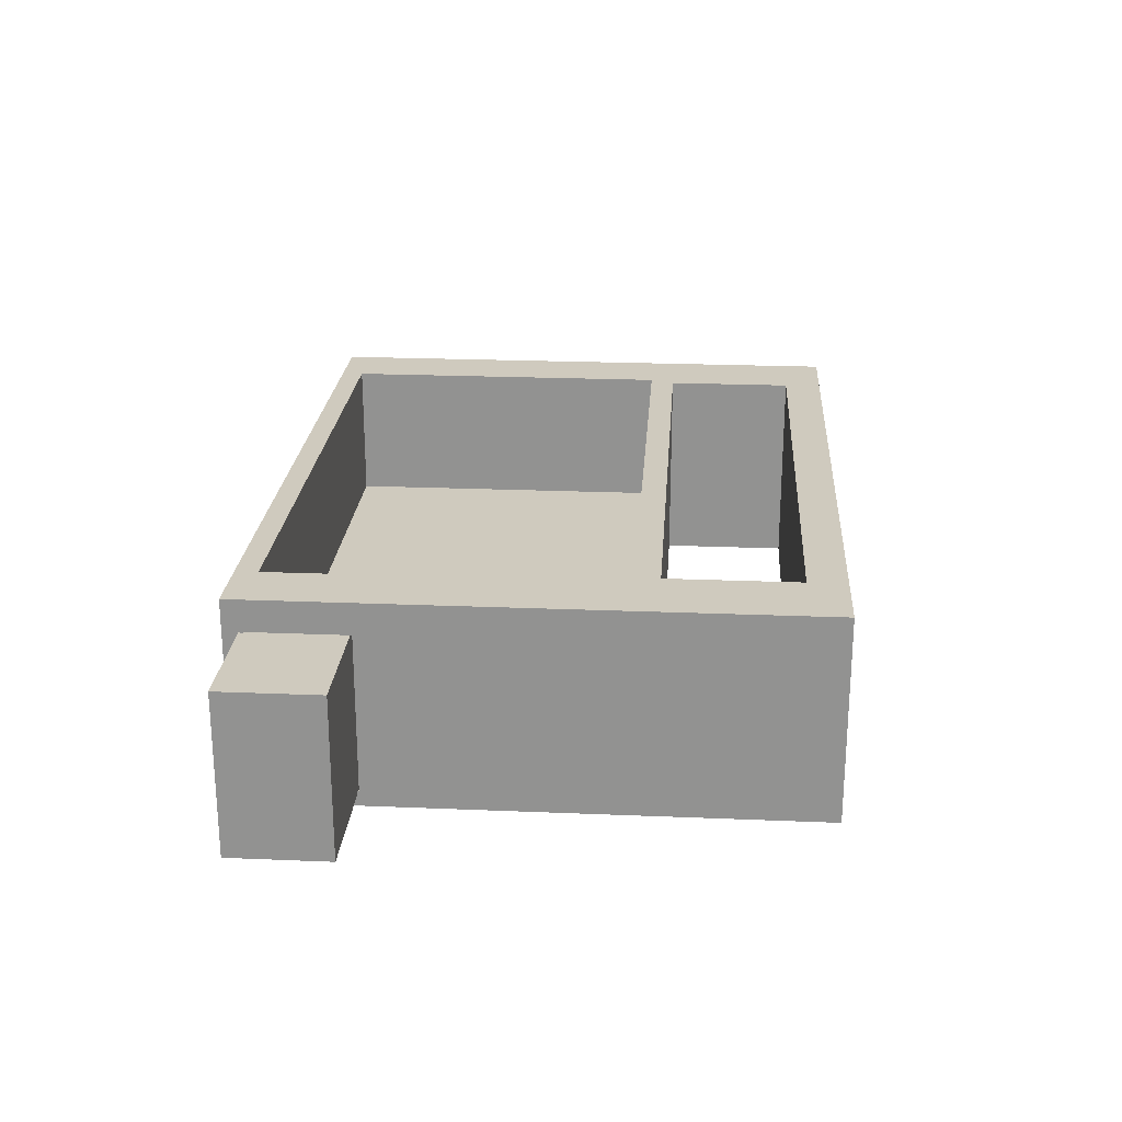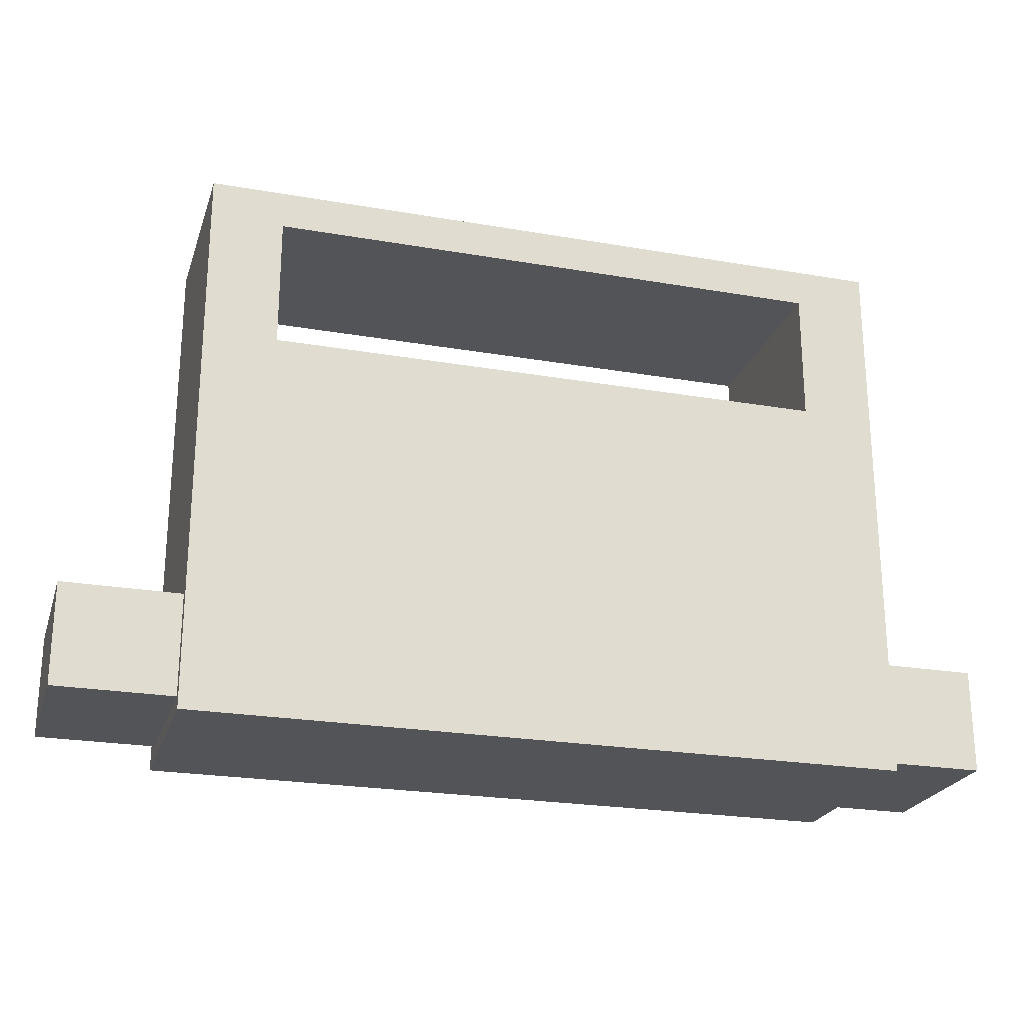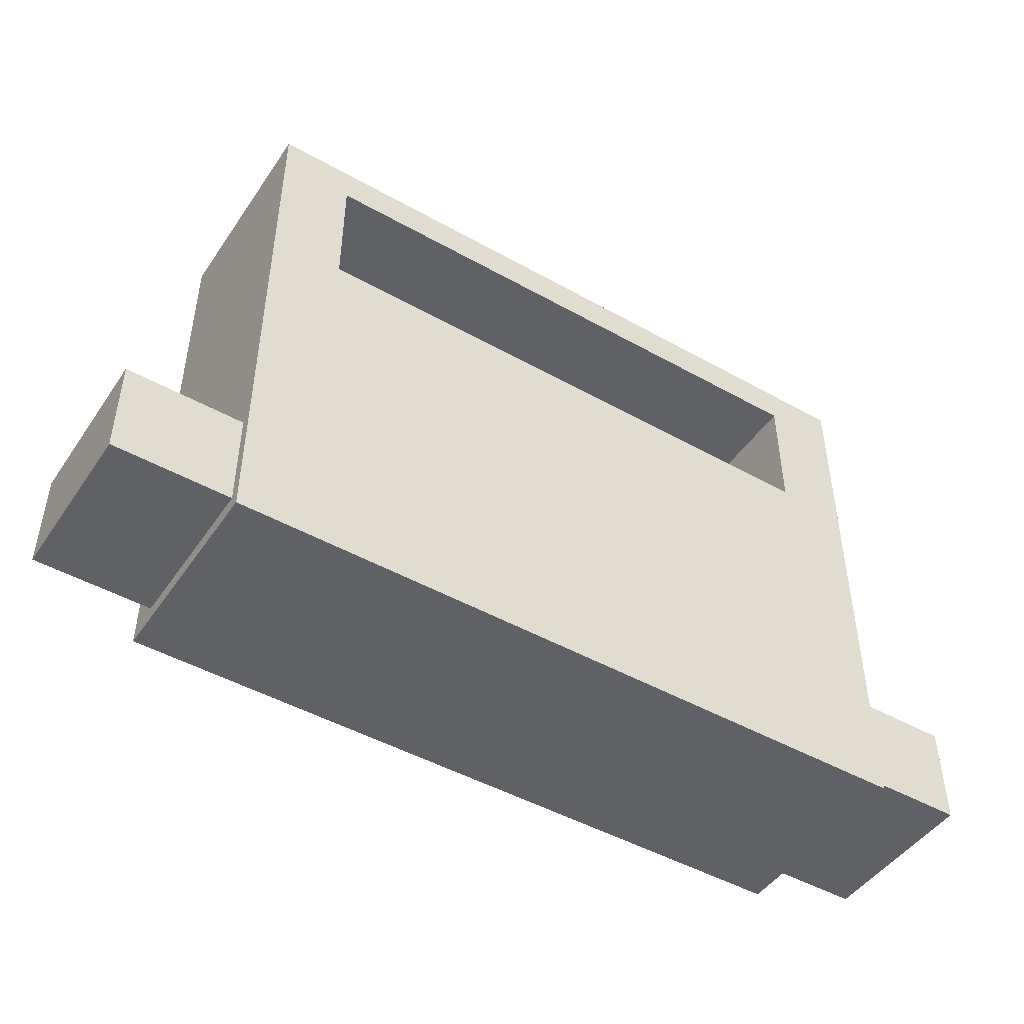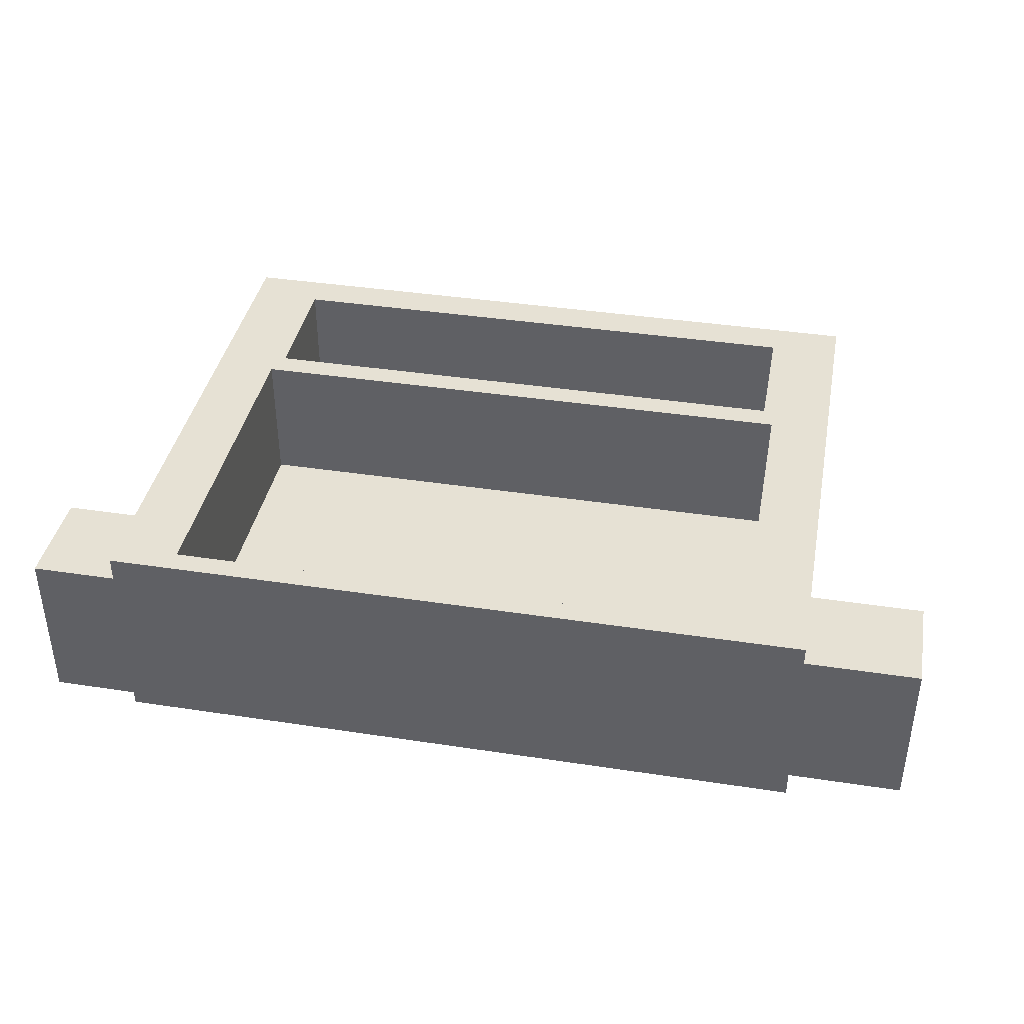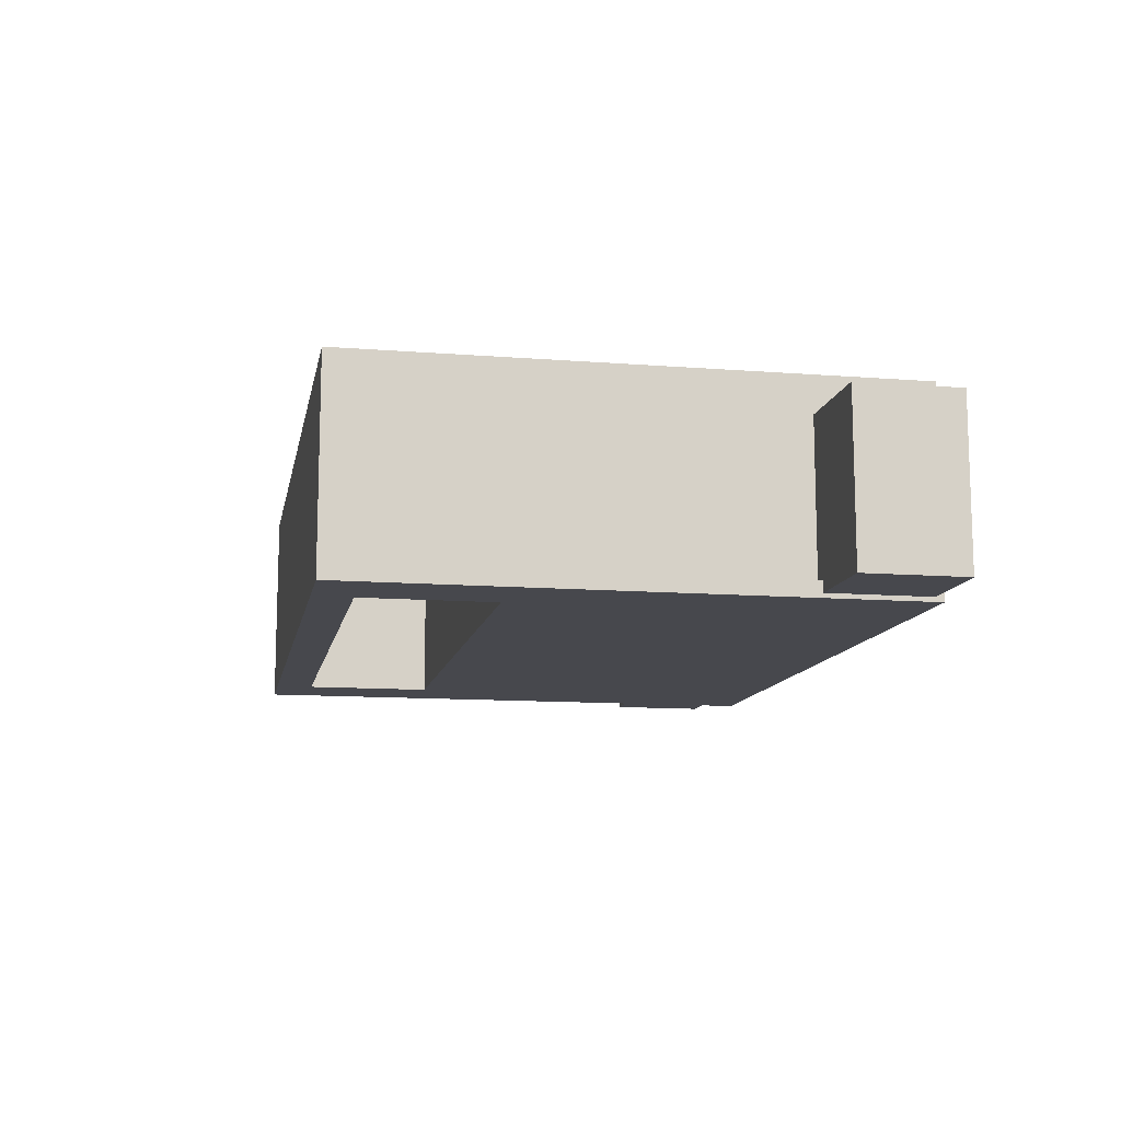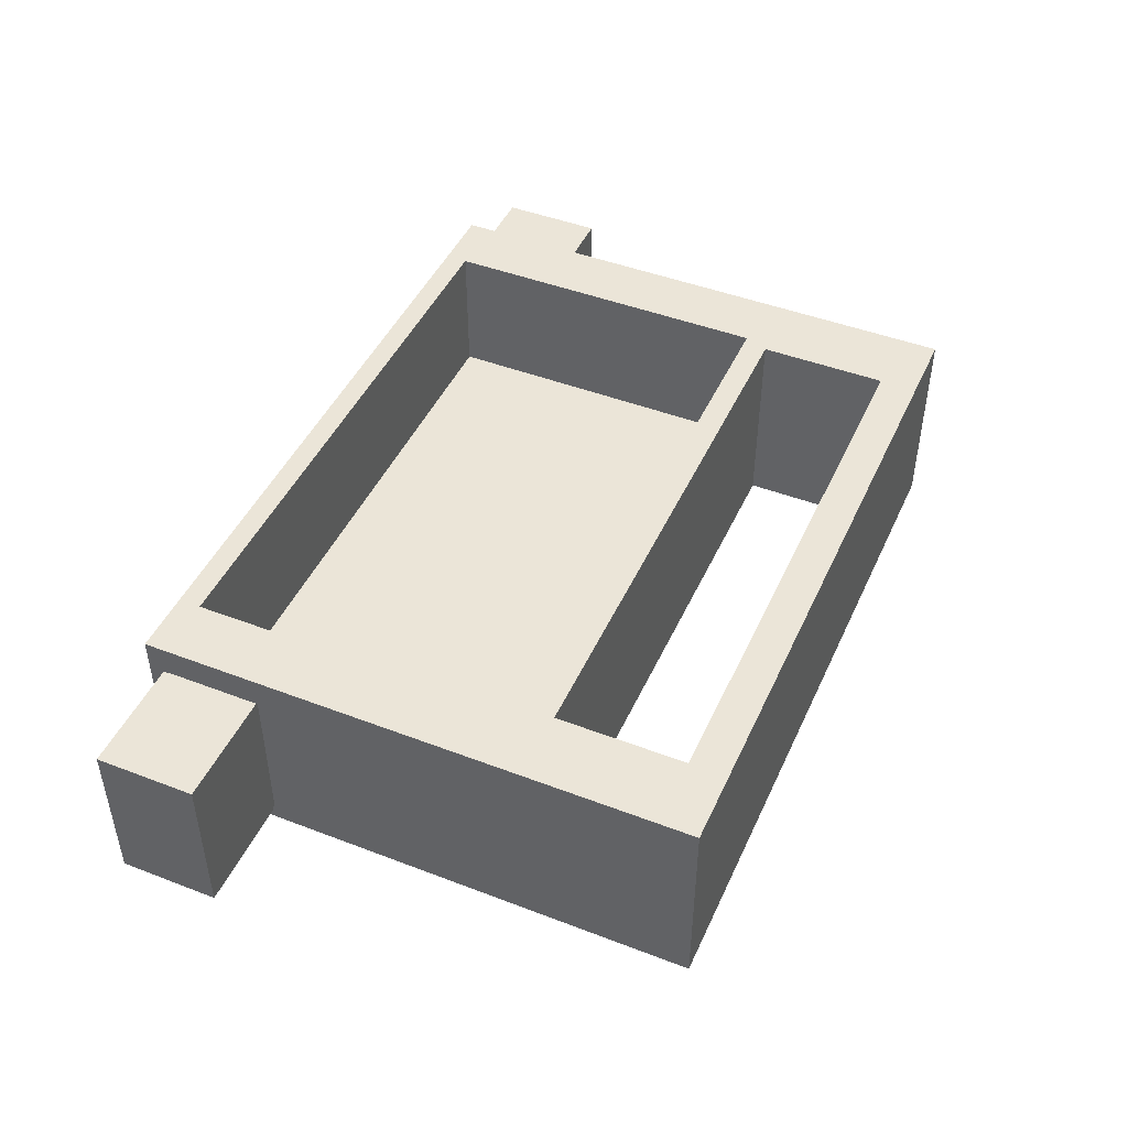
<metadata>
{"format":"obj","ext":"obj","renderer":"f3d","projection":"perspective","resolution":1024,"background":"white","views":[{"elev":23.2,"azim":-86.0,"up":"+Y"},{"elev":-23.6,"azim":-16.2,"up":"+Z"},{"elev":-47.0,"azim":-32.5,"up":"+Z"},{"elev":39.2,"azim":-169.2,"up":"+Y"},{"elev":-11.7,"azim":79.3,"up":"+Y"},{"elev":46.0,"azim":-66.3,"up":"+Y"}]}
</metadata>
<code>
o drawer2
v -0.2416 0 -0.1
v -0.2416 -0.0161 -0.09
v -0.2416 -0.0161 -0.04
v -0.2416 -0.1046 -0.1
v -0.2416 -0 0.185
v -0.2416 -0.09659 -0.09
v -0.2416 -0.09659 -0.04
v -0.2416 -0.1046 0.185
f 1 2 3
f 2 1 4
f 3 5 1
f 4 6 2
f 3 7 8
f 8 5 3
f 7 6 4
f 4 8 7
o mesh1
v -0.2416 -0 0.185
v 0.123 -0 0.185
v 0.08515 -0 0.1654
v -0.2045 -0 0.1654
v -0.2098 -0 0.08589
v -0.2416 0 -0.1
v 0.08515 -0 0.09858
v 0.08997 -0 0.08589
v 0.123 0 -0.1
v -0.2045 -0 0.09858
v 0.08997 0 -0.08854
v -0.2098 0 -0.08854
f 9 10 11
f 11 12 9
f 12 13 9
f 14 9 13
f 15 11 10
f 10 16 15
f 16 10 17
f 13 12 18
f 18 15 16
f 16 13 18
f 17 19 16
f 13 20 14
f 19 17 14
f 14 20 19
o mesh2
v 0.123 -0.1046 0.185
v 0.08515 -0.1046 0.1654
v 0.08515 -0.1046 0.09858
v -0.2416 -0.1046 0.185
v 0.123 -0.1046 -0.1
v -0.2045 -0.1046 0.1654
v -0.2045 -0.1046 0.09858
v -0.2416 -0.1046 -0.1
f 21 22 23
f 22 21 24
f 23 25 21
f 24 26 22
f 23 27 28
f 28 25 23
f 27 26 24
f 24 28 27
o mesh3
v -0.2416 -0.1046 -0.1
v -0.2416 0 -0.1
v 0.123 0 -0.1
v 0.123 -0.1046 -0.1
f 29 30 31
f 31 32 29
o mesh4
v 0.123 0 -0.1
v 0.123 -0 0.185
v 0.123 -0.0161 -0.04
v 0.123 -0.0161 -0.09
v 0.123 -0.1046 -0.1
v 0.123 -0.1046 0.185
v 0.123 -0.09659 -0.04
v 0.123 -0.09659 -0.09
f 33 34 35
f 35 36 33
f 37 33 36
f 35 34 38
f 38 39 35
f 39 38 37
f 37 40 39
f 36 40 37
o mesh5
v -0.2098 -0.07244 0.08589
v -0.2098 -0 0.08589
v 0.08997 -0 0.08589
v 0.08997 -0.07244 0.08589
f 41 42 43
f 43 44 41
o mesh6
v 0.08997 -0.07244 0.08589
v 0.08997 -0 0.08589
v 0.08997 0 -0.08854
v 0.08997 -0.07244 -0.08854
f 45 46 47
f 47 48 45
o mesh7
v 0.08997 -0.07244 -0.08854
v 0.08997 0 -0.08854
v -0.2098 0 -0.08854
v -0.2098 -0.07244 -0.08854
f 49 50 51
f 51 52 49
o mesh8
v -0.2098 -0.07244 -0.08854
v -0.2098 0 -0.08854
v -0.2098 -0 0.08589
v -0.2098 -0.07244 0.08589
f 53 54 55
f 55 56 53
o mesh9
v -0.2098 -0.07244 -0.08854
v -0.2098 -0.07244 0.08589
v 0.08997 -0.07244 0.08589
v 0.08997 -0.07244 -0.08854
f 57 58 59
f 59 60 57
o mesh10
v 0.123 -0.1046 0.185
v 0.123 -0 0.185
v -0.2416 -0 0.185
v -0.2416 -0.1046 0.185
f 61 62 63
f 63 64 61
o mesh11
v 0.08515 -0.1046 0.1654
v -0.2045 -0.1046 0.1654
v -0.2045 -0 0.1654
v 0.08515 -0 0.1654
f 65 66 67
f 67 68 65
o mesh12
v 0.08515 -0 0.09858
v 0.08515 -0.1046 0.09858
v 0.08515 -0.1046 0.1654
v 0.08515 -0 0.1654
f 69 70 71
f 71 72 69
o mesh13
v -0.2045 -0 0.09858
v -0.2045 -0.1046 0.09858
v 0.08515 -0.1046 0.09858
v 0.08515 -0 0.09858
f 73 74 75
f 75 76 73
o mesh14
v -0.2045 -0.1046 0.1654
v -0.2045 -0.1046 0.09858
v -0.2045 -0 0.09858
v -0.2045 -0 0.1654
f 77 78 79
f 79 80 77
o mesh15
v 0.1697 -0.01705 -0.04236
v 0.09478 -0.01705 -0.04236
v 0.09478 -0.1023 -0.04236
v 0.1697 -0.1023 -0.04236
f 81 82 83
f 83 84 81
o mesh16
v 0.1697 -0.1023 -0.04236
v 0.09478 -0.1023 -0.04236
v 0.09478 -0.1023 -0.09531
v 0.1697 -0.1023 -0.09531
f 85 86 87
f 87 88 85
o mesh17
v 0.1697 -0.1023 -0.09531
v 0.09478 -0.1023 -0.09531
v 0.09478 -0.01705 -0.09531
v 0.1697 -0.01705 -0.09531
f 89 90 91
f 91 92 89
o mesh18
v 0.1697 -0.01705 -0.09531
v 0.09478 -0.01705 -0.09531
v 0.09478 -0.01705 -0.04236
v 0.1697 -0.01705 -0.04236
f 93 94 95
f 95 96 93
o mesh19
v 0.1697 -0.01705 -0.09531
v 0.1697 -0.01705 -0.04236
v 0.1697 -0.1023 -0.04236
v 0.1697 -0.1023 -0.09531
f 97 98 99
f 99 100 97
o mesh20
v -0.3007 -0.09902 -0.04101
v -0.2144 -0.09902 -0.04101
v -0.2144 -0.0165 -0.04101
v -0.3007 -0.0165 -0.04101
f 101 102 103
f 103 104 101
o mesh21
v -0.3007 -0.0165 -0.04101
v -0.2144 -0.0165 -0.04101
v -0.2144 -0.0165 -0.09226
v -0.3007 -0.0165 -0.09226
f 105 106 107
f 107 108 105
o mesh22
v -0.3007 -0.0165 -0.09226
v -0.2144 -0.0165 -0.09226
v -0.2144 -0.09902 -0.09226
v -0.3007 -0.09902 -0.09226
f 109 110 111
f 111 112 109
o mesh23
v -0.3007 -0.09902 -0.09226
v -0.2144 -0.09902 -0.09226
v -0.2144 -0.09902 -0.04101
v -0.3007 -0.09902 -0.04101
f 113 114 115
f 115 116 113
o mesh24
v -0.3007 -0.09902 -0.09226
v -0.3007 -0.09902 -0.04101
v -0.3007 -0.0165 -0.04101
v -0.3007 -0.0165 -0.09226
f 117 118 119
f 119 120 117

</code>
